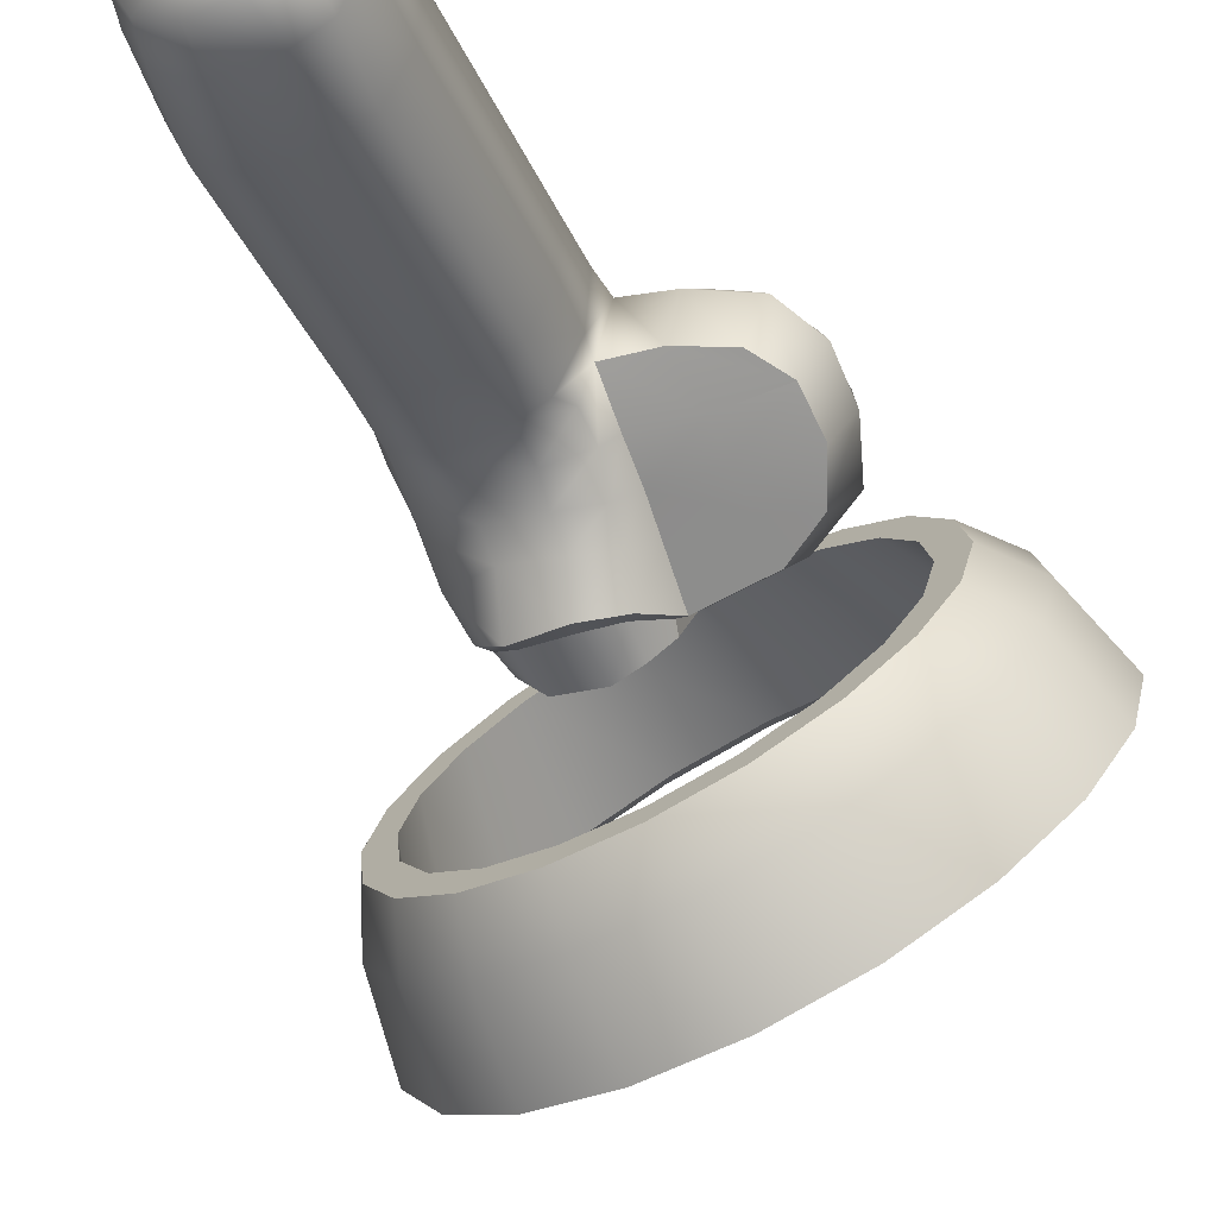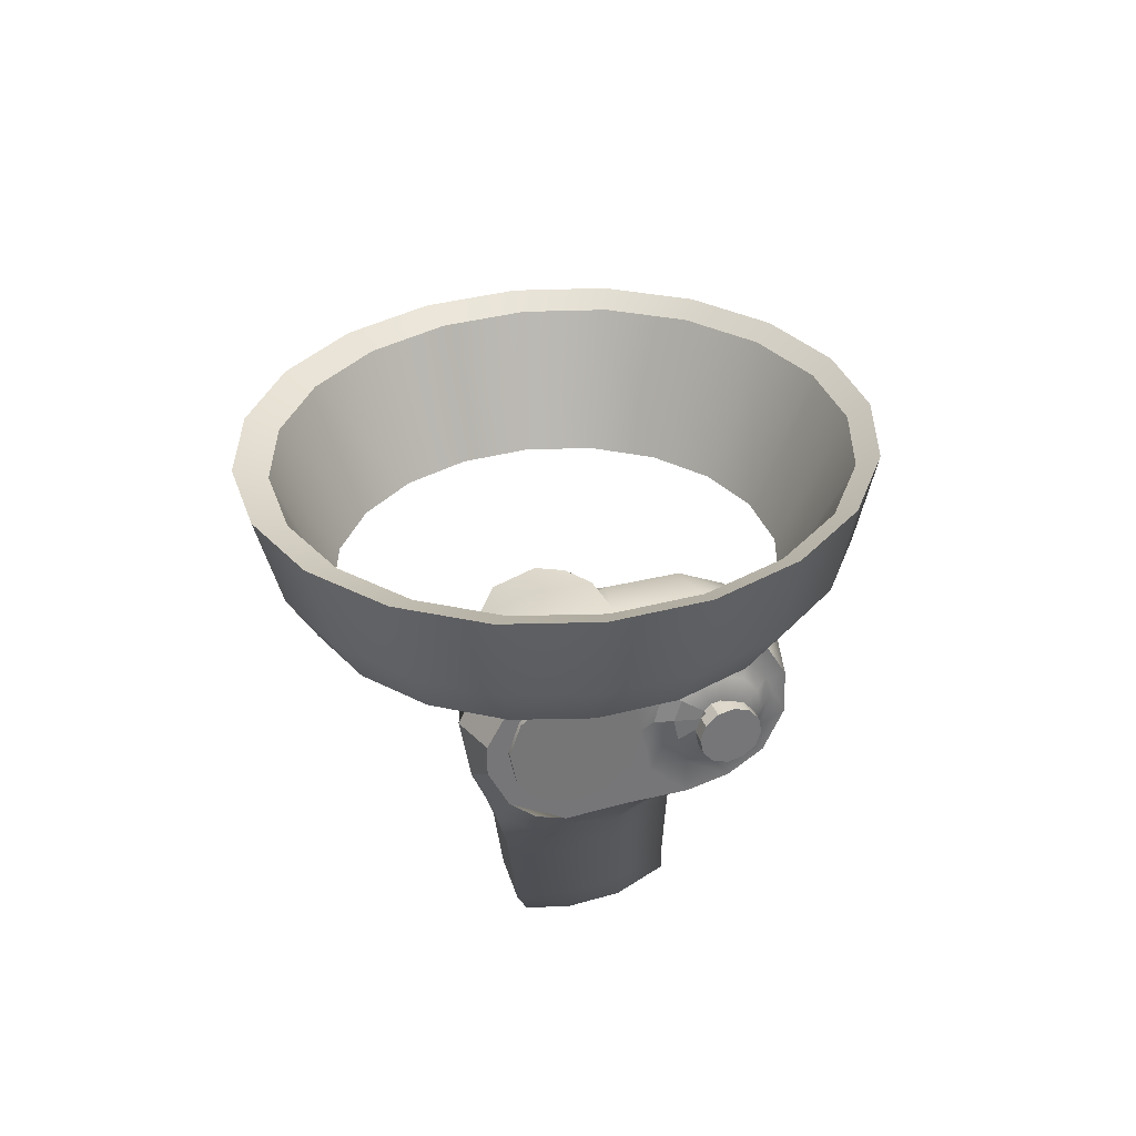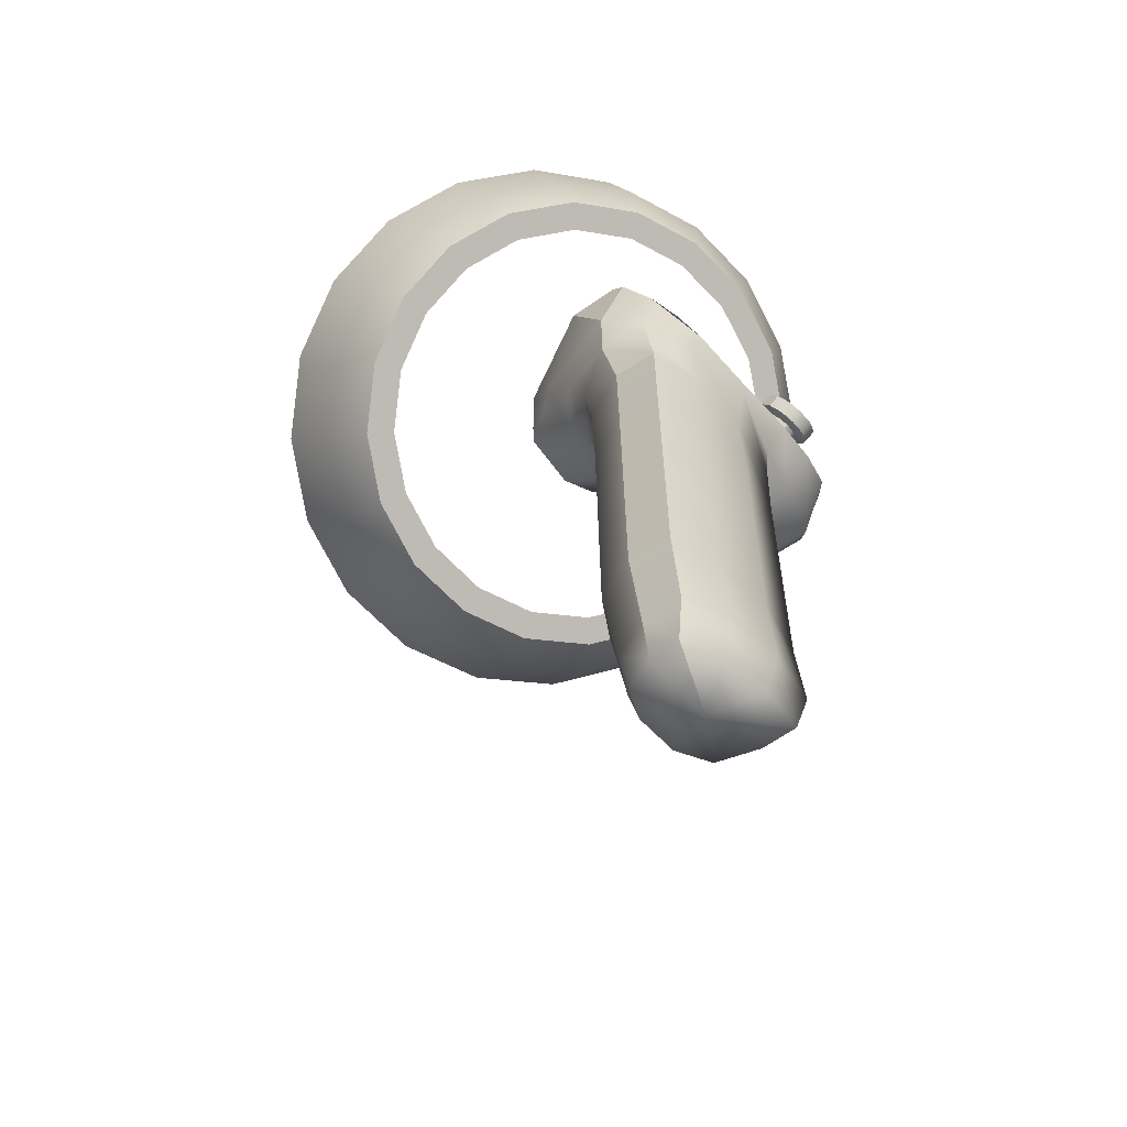
<metadata>
{"format":"obj","ext":"obj","renderer":"f3d","projection":"perspective","resolution":1024,"background":"white","views":[{"elev":-34.6,"azim":-158.4,"up":"+Y"},{"elev":71.1,"azim":157.0,"up":"+Z"},{"elev":-54.8,"azim":126.7,"up":"+Z"}]}
</metadata>
<code>
g default
v 0.03517 -0.07099 -0.06713
v 0.02492 -0.08106 -0.07684
v 0.01098 -0.08749 -0.08492
v -0.005269 -0.08965 -0.09059
v -0.02224 -0.08731 -0.09329
v -0.03828 -0.08073 -0.09277
v -0.05181 -0.07053 -0.08905
v -0.0615 -0.05772 -0.08252
v -0.06642 -0.04354 -0.07381
v -0.06608 -0.0294 -0.06377
v -0.06051 -0.01667 -0.05339
v -0.05025 -0.006599 -0.04369
v -0.03631 -0.000175 -0.0356
v -0.02006 0.001978 -0.02993
v -0.00309 -0.000353 -0.02723
v 0.01295 -0.006941 -0.02776
v 0.02648 -0.01714 -0.03147
v 0.03617 -0.02995 -0.038
v 0.04109 -0.04412 -0.04671
v 0.04075 -0.05827 -0.05675
v 0.03529 -0.08349 -0.05304
v 0.0242 -0.09437 -0.06353
v 0.009145 -0.1013 -0.07227
v -0.008416 -0.1036 -0.0784
v -0.02676 -0.1011 -0.08132
v -0.04409 -0.094 -0.08074
v -0.05871 -0.08298 -0.07674
v -0.06919 -0.06913 -0.06967
v -0.07451 -0.05382 -0.06026
v -0.07414 -0.03854 -0.04942
v -0.06811 -0.02478 -0.0382
v -0.05703 -0.01389 -0.02771
v -0.04197 -0.006948 -0.01897
v -0.02441 -0.004622 -0.01284
v -0.006063 -0.007142 -0.009922
v 0.01127 -0.01426 -0.0105
v 0.02589 -0.02528 -0.01451
v 0.03637 -0.03913 -0.02157
v 0.04168 -0.05444 -0.03098
v 0.04131 -0.06972 -0.04182
v 0.03254 -0.06225 -0.07383
v 0.02348 -0.07114 -0.0824
v 0.01118 -0.07681 -0.08953
v -0.003158 -0.07871 -0.09454
v -0.01814 -0.07665 -0.09692
v -0.03229 -0.07084 -0.09646
v -0.04423 -0.06184 -0.09318
v -0.05279 -0.05053 -0.08741
v -0.05713 -0.03803 -0.07973
v -0.05683 -0.02554 -0.07087
v -0.05191 -0.01431 -0.06171
v -0.04285 -0.005417 -0.05314
v -0.03056 0.000252 -0.046
v -0.01622 0.002151 -0.041
v -0.001235 9.5e-05 -0.03861
v 0.01292 -0.005718 -0.03908
v 0.02486 -0.01472 -0.04236
v 0.03342 -0.02603 -0.04812
v 0.03776 -0.03854 -0.05581
v 0.03745 -0.05102 -0.06467
v 0.02733 -0.0593 -0.07309
v 0.0194 -0.06709 -0.0806
v 0.008614 -0.07207 -0.08685
v -0.003962 -0.07373 -0.09124
v -0.0171 -0.07193 -0.09333
v -0.02951 -0.06683 -0.09292
v -0.03998 -0.05894 -0.09005
v -0.04748 -0.04902 -0.085
v -0.05129 -0.03805 -0.07826
v -0.05102 -0.02711 -0.07049
v -0.04671 -0.01726 -0.06245
v -0.03877 -0.009464 -0.05494
v -0.02799 -0.004494 -0.04868
v -0.01541 -0.002827 -0.0443
v -0.002276 -0.004631 -0.0422
v 0.01013 -0.009727 -0.04262
v 0.0206 -0.01762 -0.04549
v 0.02811 -0.02754 -0.05054
v 0.03191 -0.0385 -0.05729
v 0.03165 -0.04945 -0.06505
v 0.03004 -0.0795 -0.05479
v 0.01994 -0.08941 -0.06435
v 0.006225 -0.09574 -0.07231
v -0.009772 -0.09785 -0.07789
v -0.02648 -0.09557 -0.08055
v -0.04227 -0.08908 -0.08002
v -0.05559 -0.07904 -0.07637
v -0.06513 -0.06642 -0.06995
v -0.06998 -0.05248 -0.06137
v -0.06963 -0.03855 -0.05149
v -0.06415 -0.02602 -0.04127
v -0.05405 -0.01611 -0.03171
v -0.04033 -0.009779 -0.02375
v -0.02434 -0.00766 -0.01817
v -0.007627 -0.009954 -0.01551
v 0.00816 -0.01644 -0.01604
v 0.02148 -0.02648 -0.01969
v 0.03103 -0.03909 -0.02612
v 0.03587 -0.05304 -0.03469
v 0.03553 -0.06697 -0.04457
v -0.02246 -0.00621 -0.07818
v -0.02664 -0.007469 -0.07637
v -0.03136 -0.007332 -0.07651
v -0.03535 -0.005844 -0.07855
v -0.03755 -0.003403 -0.08195
v -0.03736 -0.000664 -0.08579
v -0.03483 0.001648 -0.08904
v -0.03065 0.002907 -0.09084
v -0.02593 0.002769 -0.0907
v -0.02194 0.001282 -0.08866
v -0.01975 -0.00116 -0.08527
v -0.01994 -0.003906 -0.08143
v -0.02607 -0.003448 -0.08101
v -0.02781 -0.003975 -0.08026
v -0.02977 -0.003922 -0.08032
v -0.03144 -0.003296 -0.08117
v -0.03235 -0.002281 -0.08258
v -0.03227 -0.001137 -0.08418
v -0.03122 -0.000175 -0.08554
v -0.02948 0.000343 -0.08629
v -0.02751 0.00029 -0.08623
v -0.02585 -0.000328 -0.08538
v -0.02494 -0.00135 -0.08397
v -0.02502 -0.002487 -0.08237
v -0.02605 -0.000908 -0.07919
v -0.02779 -0.001427 -0.07844
v -0.02976 -0.001373 -0.0785
v -0.03142 -0.000755 -0.07935
v -0.03233 0.000267 -0.08076
v -0.03225 0.001411 -0.08236
v -0.0312 0.002373 -0.08372
v -0.02946 0.002892 -0.08447
v -0.02749 0.002838 -0.08441
v -0.02583 0.00222 -0.08356
v -0.02492 0.001198 -0.08215
v -0.025 6.1e-05 -0.08055
v -0.02437 -0.001518 -0.0774
v -0.02724 -0.00238 -0.07616
v -0.03049 -0.002289 -0.07625
v -0.03323 -0.001266 -0.07766
v -0.03474 0.000412 -0.07999
v -0.03461 0.002296 -0.08263
v -0.03288 0.003883 -0.08487
v -0.03 0.004745 -0.0861
v -0.02676 0.004654 -0.08601
v -0.02401 0.003632 -0.08461
v -0.0225 0.001953 -0.08227
v -0.02263 6.9e-05 -0.07963
v -0.02431 0.000725 -0.07574
v -0.02721 -0.000145 -0.07449
v -0.0286 0.003448 -0.07951
v -0.03049 -5.3e-05 -0.07459
v -0.03326 0.000977 -0.076
v -0.03478 0.00267 -0.07836
v -0.03465 0.004578 -0.08102
v -0.0329 0.00618 -0.08328
v -0.03 0.00705 -0.08453
v -0.02672 0.006958 -0.08443
v -0.02395 0.005928 -0.08302
v -0.02243 0.004227 -0.08066
v -0.02256 0.002327 -0.078
v 0.008055 -0.01605 -0.1965
v 0.001395 -0.01874 -0.1964
v -0.007136 -0.01784 -0.197
v -0.01415 -0.01421 -0.1961
v -0.01667 -0.005768 -0.1958
v -0.01618 0.001541 -0.1961
v -0.005598 0.002396 -0.1973
v 0.004336 0.001297 -0.1974
v 0.01235 -0.003021 -0.1977
v 0.01146 -0.009659 -0.1972
v 0.009644 -0.01735 -0.1886
v 0.001705 -0.02087 -0.1884
v -0.008817 -0.01971 -0.1882
v -0.01488 -0.01634 -0.1881
v -0.01841 -0.006943 -0.1876
v -0.01854 0.003067 -0.1872
v -0.006698 0.0047 -0.1885
v 0.005189 0.00296 -0.1891
v 0.01438 -0.000778 -0.1899
v 0.01385 -0.009247 -0.1889
v -0.002419 -0.007935 -0.2
v 0.01196 -0.01872 -0.1733
v 0.003733 -0.02281 -0.1734
v -0.007408 -0.02205 -0.1735
v -0.01395 -0.01874 -0.1735
v -0.01809 -0.008957 -0.173
v -0.01866 0.001633 -0.1723
v -0.006208 0.003906 -0.1732
v 0.00641 0.002594 -0.1734
v 0.01628 -0.000961 -0.174
v 0.01605 -0.009979 -0.1732
v 0.01265 -0.01901 -0.1266
v 0.004431 -0.0231 -0.1267
v -0.00671 -0.02234 -0.1269
v -0.01325 -0.01903 -0.1268
v -0.01739 -0.009239 -0.1263
v -0.01796 0.00135 -0.1256
v -0.00551 0.003624 -0.1265
v 0.007108 0.002304 -0.1267
v 0.01698 -0.001244 -0.1273
v 0.01674 -0.01026 -0.1265
v 0.01331 -0.01917 -0.1122
v 0.005241 -0.02342 -0.1133
v -0.006369 -0.02171 -0.1141
v -0.01242 -0.01972 -0.1151
v -0.01684 -0.01005 -0.1147
v -0.01764 0.001709 -0.1144
v -0.005315 0.003067 -0.1134
v 0.007284 0.002022 -0.1123
v 0.01725 -0.001289 -0.112
v 0.01715 -0.01033 -0.1114
v 0.01402 -0.02042 -0.1039
v 0.004333 -0.02494 -0.1065
v -0.007035 -0.02453 -0.1071
v -0.01429 -0.01865 -0.1107
v -0.01656 -0.01148 -0.1104
v -0.01782 0.002205 -0.1066
v -0.006444 0.004593 -0.1015
v 0.008051 0.002266 -0.09845
v 0.01776 -0.00338 -0.09807
v 0.01844 -0.0126 -0.1005
v -0.006601 0.004326 -0.09618
v 0.005745 0.002991 -0.09392
v -0.0192 0.006088 -0.09906
v 0.01696 -0.004066 -0.09447
v 0.01973 -0.01182 -0.09123
v 0.01385 -0.02425 -0.09797
v 0.01346 -0.02972 -0.09205
v 0.0188 -0.01942 -0.07981
v 0.01097 -0.03557 -0.08621
v 0.00892 -0.02639 -0.07047
v 0.01755 -0.007629 -0.07837
v 0.01542 -0.002235 -0.08616
v 0.01121 0.001045 -0.09098
v 0.01602 -0.0111 -0.07345
v 0.007883 -0.01613 -0.06648
v -0.02816 0.006172 -0.09944
v -0.02788 0.000282 -0.1072
v -0.03635 0.004562 -0.09737
v -0.04 -0.002686 -0.105
v -0.04248 0.000275 -0.0914
v -0.04582 -0.006927 -0.09758
v -0.04681 -0.01275 -0.08869
v -0.04441 -0.004929 -0.08401
v -0.04133 -0.01074 -0.07559
v -0.04435 -0.01969 -0.08028
v -0.02659 -0.01137 -0.11
v -0.04428 -0.02267 -0.09569
v -0.04145 -0.02795 -0.08812
v -0.04256 -0.01652 -0.1026
v -0.0369 -0.01317 -0.108
v -0.0301 -0.02269 -0.09578
v -0.02963 -0.01816 -0.1021
v -0.03326 -0.03168 -0.08265
v -0.01485 -0.02135 -0.1046
v -0.01741 -0.01829 -0.1026
v -0.01782 -0.02281 -0.0952
v -0.01819 -0.03374 -0.07954
v -0.0341 -0.02396 -0.07361
v -0.01661 -0.02644 -0.07061
v -0.0324 -0.0143 -0.07025
v -0.01656 -0.01606 -0.06728
v 0.003967 -0.0271 -0.1012
v 0.003182 -0.03146 -0.09724
v 0.004539 -0.04042 -0.09101
v -0.007267 -0.0327 -0.09745
v -0.006677 -0.02805 -0.1017
v -0.006217 -0.04035 -0.0927
v -0.01466 -0.02703 -0.09965
v -0.01426 -0.03151 -0.0943
v -0.01403 -0.03854 -0.0894
v -0.03156 -0.02684 -0.08973
v -0.01798 -0.02734 -0.0887
v -0.001443 -0.02802 -0.06826
v -0.003445 -0.01761 -0.06469
v 0.008757 -0.01273 -0.07133
v 0.002562 -0.01467 -0.06873
v -0.004428 -0.0146 -0.06902
v -0.01034 -0.01253 -0.07214
v -0.01359 -0.009033 -0.07725
v -0.01331 -0.005028 -0.08298
v -0.009565 -0.001587 -0.0878
v -0.00337 0.000359 -0.0904
v 0.003619 0.00029 -0.09011
v 0.009531 -0.001778 -0.08699
v 0.01278 -0.00528 -0.08188
v 0.0125 -0.009285 -0.07615
v 0.008763 -0.01189 -0.07071
v 0.00256 -0.01377 -0.06807
v -0.004432 -0.01361 -0.06831
v -0.01034 -0.01145 -0.07139
v -0.01358 -0.007881 -0.07646
v -0.01328 -0.003845 -0.08217
v -0.009528 -0.000435 -0.08699
v -0.003324 0.001434 -0.08963
v 0.003667 0.001274 -0.08939
v 0.009574 -0.000885 -0.08631
v 0.01281 -0.004456 -0.08124
v 0.01252 -0.008484 -0.07553
v -0.000382 -0.006165 -0.07885
v -0.0315 0.003006 -0.095
v -0.0369 0.001068 -0.09237
v -0.04002 -0.002403 -0.0875
v -0.0261 0.003365 -0.09536
v -0.02054 0.001793 -0.09295
v -0.04027 -0.005333 -0.08331
v -0.03758 -0.009163 -0.07775
v -0.03121 -0.01113 -0.07475
v -0.01967 -0.009094 -0.07734
v -0.02601 -0.01099 -0.0748
v -0.01784 -0.01125 -0.07421
v -0.01965 -0.01363 -0.07085
v -0.02605 -0.01308 -0.07182
v 0.009 -0.03565 -0.08377
v 0.003316 -0.03941 -0.0883
v 0.00211 -0.04268 -0.08047
v 0.007581 -0.03747 -0.07935
v -0.006079 -0.04003 -0.08983
v -0.007049 -0.04314 -0.08039
v -0.01208 -0.03766 -0.08676
v -0.01226 -0.04025 -0.07991
v -0.01619 -0.03343 -0.07921
v -0.01574 -0.03493 -0.07685
v -0.002681 -0.03712 -0.07558
v -0.01298 0.00103 -0.09164
v -0.01651 -0.001686 -0.08786
v -0.01646 -0.00547 -0.08244
v -0.01342 -0.001579 -0.08792
g LeftMicrosoftControllerMesh
f 1 21 22 2
f 2 22 23 3
f 3 23 24 4
f 4 24 25 5
f 5 25 26 6
f 6 26 27 7
f 7 27 28 8
f 8 28 29 9
f 9 29 30 10
f 10 30 31 11
f 11 31 32 12
f 12 32 33 13
f 13 33 34 14
f 14 34 35 15
f 15 35 36 16
f 16 36 37 17
f 17 37 38 18
f 18 38 39 19
f 19 39 40 20
f 20 40 21 1
f 2 42 41 1
f 3 43 42 2
f 4 44 43 3
f 5 45 44 4
f 6 46 45 5
f 7 47 46 6
f 8 48 47 7
f 9 49 48 8
f 10 50 49 9
f 11 51 50 10
f 12 52 51 11
f 13 53 52 12
f 14 54 53 13
f 15 55 54 14
f 16 56 55 15
f 17 57 56 16
f 18 58 57 17
f 19 59 58 18
f 20 60 59 19
f 1 41 60 20
f 42 62 61 41
f 43 63 62 42
f 44 64 63 43
f 45 65 64 44
f 46 66 65 45
f 47 67 66 46
f 48 68 67 47
f 49 69 68 48
f 50 70 69 49
f 51 71 70 50
f 52 72 71 51
f 53 73 72 52
f 54 74 73 53
f 55 75 74 54
f 56 76 75 55
f 57 77 76 56
f 58 78 77 57
f 59 79 78 58
f 60 80 79 59
f 41 61 80 60
f 62 82 81 61
f 63 83 82 62
f 64 84 83 63
f 65 85 84 64
f 66 86 85 65
f 67 87 86 66
f 68 88 87 67
f 69 89 88 68
f 70 90 89 69
f 71 91 90 70
f 72 92 91 71
f 73 93 92 72
f 74 94 93 73
f 75 95 94 74
f 76 96 95 75
f 77 97 96 76
f 78 98 97 77
f 79 99 98 78
f 80 100 99 79
f 61 81 100 80
f 82 22 21 81
f 83 23 22 82
f 84 24 23 83
f 85 25 24 84
f 86 26 25 85
f 87 27 26 86
f 88 28 27 87
f 89 29 28 88
f 90 30 29 89
f 91 31 30 90
f 92 32 31 91
f 93 33 32 92
f 94 34 33 93
f 95 35 34 94
f 96 36 35 95
f 97 37 36 96
f 98 38 37 97
f 99 39 38 98
f 100 40 39 99
f 81 21 40 100
f 101 113 114 102
f 102 114 115 103
f 103 115 116 104
f 104 116 117 105
f 105 117 118 106
f 106 118 119 107
f 107 119 120 108
f 108 120 121 109
f 109 121 122 110
f 110 122 123 111
f 111 123 124 112
f 112 124 113 101
f 149 151 150
f 150 151 152
f 152 151 153
f 153 151 154
f 154 151 155
f 155 151 156
f 156 151 157
f 157 151 158
f 158 151 159
f 159 151 160
f 160 151 161
f 161 151 149
f 113 125 126 114
f 114 126 127 115
f 115 127 128 116
f 116 128 129 117
f 117 129 130 118
f 118 130 131 119
f 119 131 132 120
f 120 132 133 121
f 121 133 134 122
f 122 134 135 123
f 123 135 136 124
f 124 136 125 113
f 125 137 138 126
f 126 138 139 127
f 127 139 140 128
f 128 140 141 129
f 129 141 142 130
f 130 142 143 131
f 131 143 144 132
f 132 144 145 133
f 133 145 146 134
f 134 146 147 135
f 135 147 148 136
f 136 148 137 125
f 137 149 150 138
f 138 150 152 139
f 139 152 153 140
f 140 153 154 141
f 141 154 155 142
f 142 155 156 143
f 143 156 157 144
f 144 157 158 145
f 145 158 159 146
f 146 159 160 147
f 147 160 161 148
f 148 161 149 137
f 162 172 173 163
f 163 173 174 164
f 164 174 175 165
f 165 175 176 166
f 166 176 177 167
f 167 177 178 168
f 168 178 179 169
f 169 179 180 170
f 170 180 181 171
f 171 181 172 162
f 163 182 162
f 164 182 163
f 165 182 164
f 166 182 165
f 167 182 166
f 168 182 167
f 169 182 168
f 170 182 169
f 171 182 170
f 162 182 171
f 172 183 184 173
f 173 184 185 174
f 174 185 186 175
f 175 186 187 176
f 176 187 188 177
f 177 188 189 178
f 178 189 190 179
f 179 190 191 180
f 180 191 192 181
f 181 192 183 172
f 183 193 194 184
f 184 194 195 185
f 185 195 196 186
f 186 196 197 187
f 187 197 198 188
f 188 198 199 189
f 189 199 200 190
f 190 200 201 191
f 191 201 202 192
f 192 202 193 183
f 193 203 204 194
f 194 204 205 195
f 195 205 206 196
f 196 206 207 197
f 197 207 208 198
f 198 208 209 199
f 199 209 210 200
f 200 210 211 201
f 201 211 212 202
f 202 212 203 193
f 203 213 214 204
f 204 214 215 205
f 205 215 216 206
f 206 216 217 207
f 207 217 218 208
f 208 218 219 209
f 209 219 220 210
f 210 220 221 211
f 211 221 222 212
f 212 222 213 203
f 224 220 219 223
f 223 219 218 225
f 226 221 220 224
f 221 226 227 222
f 228 213 222 227
f 227 230 229 228
f 230 232 231 229
f 234 233 227 226
f 234 226 224 235
f 233 236 230 227
f 236 237 232 230
f 239 238 225 218
f 238 239 241 240
f 240 241 243 242
f 247 246 245 244
f 244 245 242 243
f 248 239 218 217
f 250 247 244 249
f 249 244 243 251
f 251 243 241 252
f 252 241 239 248
f 251 254 253 249
f 250 249 253 273
f 248 254 251 252
f 215 256 216
f 217 216 256 257
f 217 257 254 248
f 258 253 254 257
f 273 253 258 274
f 259 261 260 255
f 255 260 247 250
f 261 263 262 260
f 260 262 246 247
f 213 228 264 214
f 228 229 265 264
f 266 265 229 231
f 264 265 267 268
f 214 264 268 215
f 265 266 269 267
f 257 256 270 258
f 256 215 268 270
f 270 268 267 271
f 271 267 269 272
f 250 273 255
f 255 273 274 259
f 271 274 258 270
f 272 259 274 271
f 237 276 275 232
f 275 276 263 261
f 277 289 290 278
f 278 290 291 279
f 279 291 292 280
f 280 292 293 281
f 281 293 294 282
f 282 294 295 283
f 283 295 296 284
f 284 296 297 285
f 285 297 298 286
f 286 298 299 287
f 287 299 300 288
f 288 300 289 277
f 289 301 290
f 290 301 291
f 291 301 292
f 292 301 293
f 293 301 294
f 294 301 295
f 295 301 296
f 296 301 297
f 297 301 298
f 298 301 299
f 299 301 300
f 300 301 289
f 285 224 223 284
f 286 235 224 285
f 235 286 287 234
f 288 233 234 287
f 288 277 237 236
f 276 237 277 278
f 280 263 276 279
f 240 242 303 302
f 303 242 304
f 107 108 302 303
f 107 303 304 106
f 240 302 305 238
f 302 108 109 305
f 306 225 238 305
f 110 306 305 109
f 106 304 307 105
f 105 307 308 104
f 307 245 246 308
f 242 245 307 304
f 308 246 262 309
f 104 308 309 103
f 101 102 311 310
f 311 102 103 309
f 310 311 312 281
f 311 314 313 312
f 311 309 262 314
f 314 262 263 313
f 263 280 312 313
f 281 312 280
f 315 231 232
f 266 231 315 316
f 315 318 317 316
f 318 315 232
f 269 266 316 319
f 320 319 316 317
f 269 319 321 272
f 321 319 320 322
f 323 259 272 321
f 323 321 322 324
f 261 259 323
f 324 261 323
f 320 325 324 322
f 318 325 320 317
f 325 275 261 324
f 318 232 275 325
f 233 288 236
f 225 306 326 223
f 283 284 223 326
f 111 327 306 110
f 326 329 283
f 328 327 111 112
f 310 328 112 101
f 279 276 278
f 310 281 282 328
f 329 282 283
f 326 306 327 329
f 329 327 328 282

</code>
